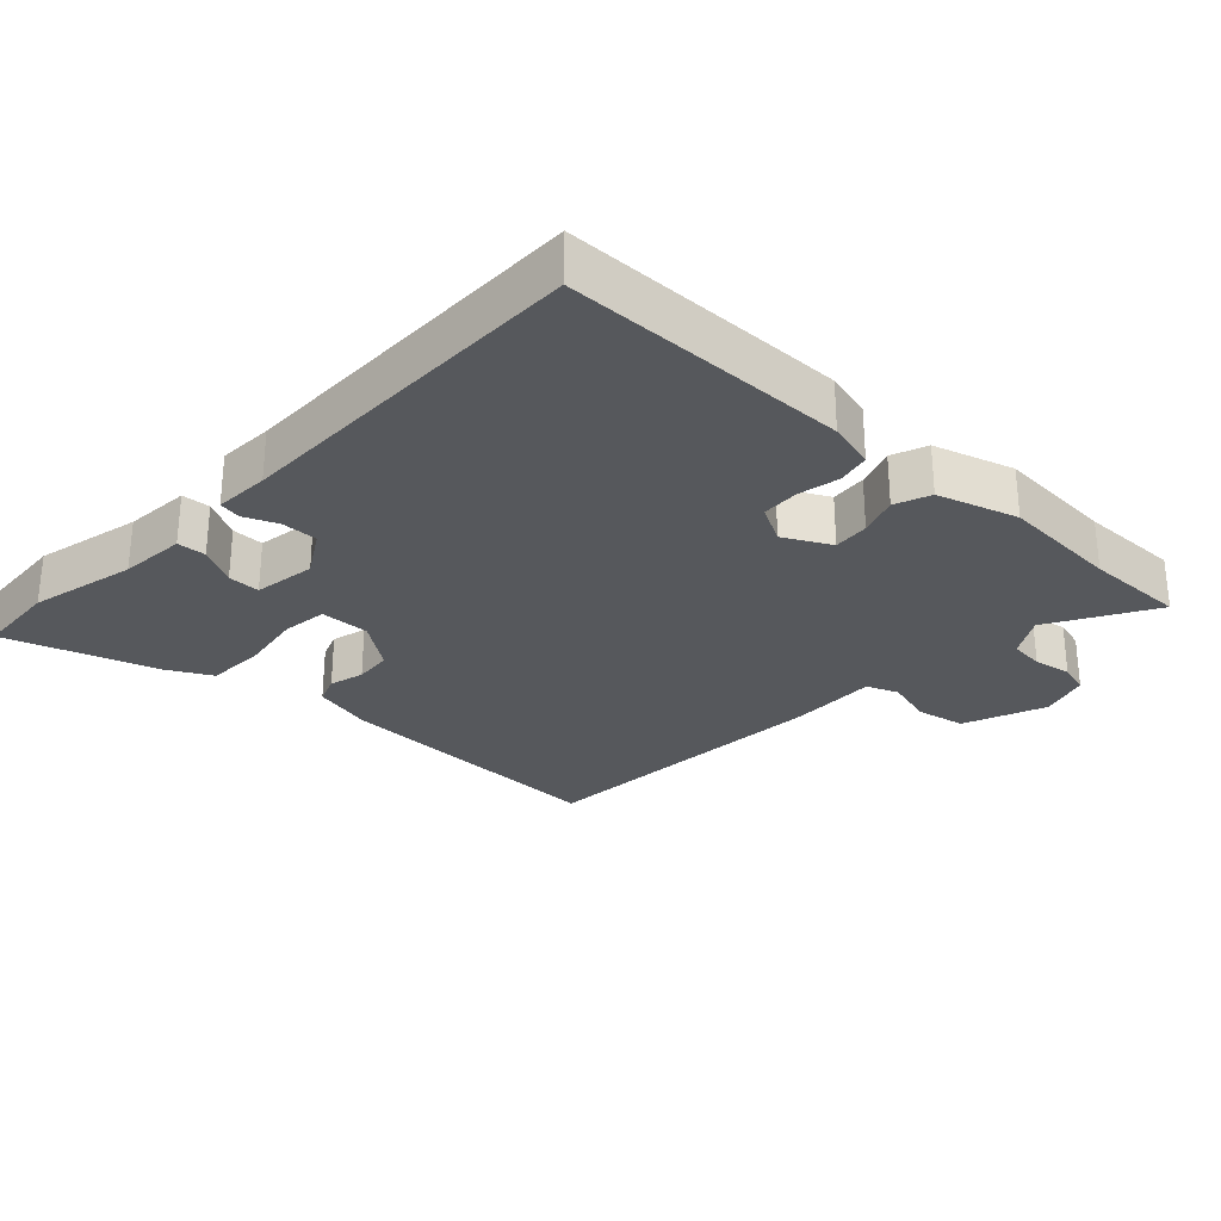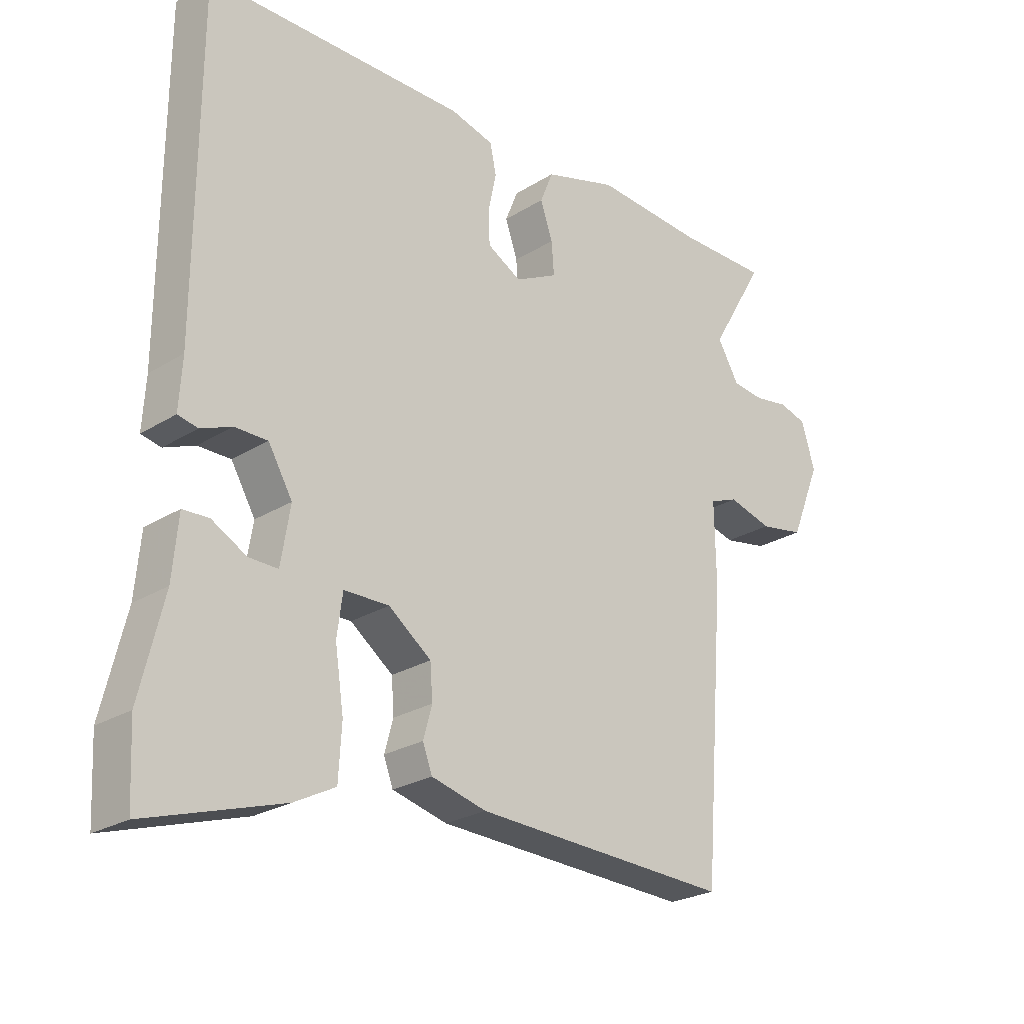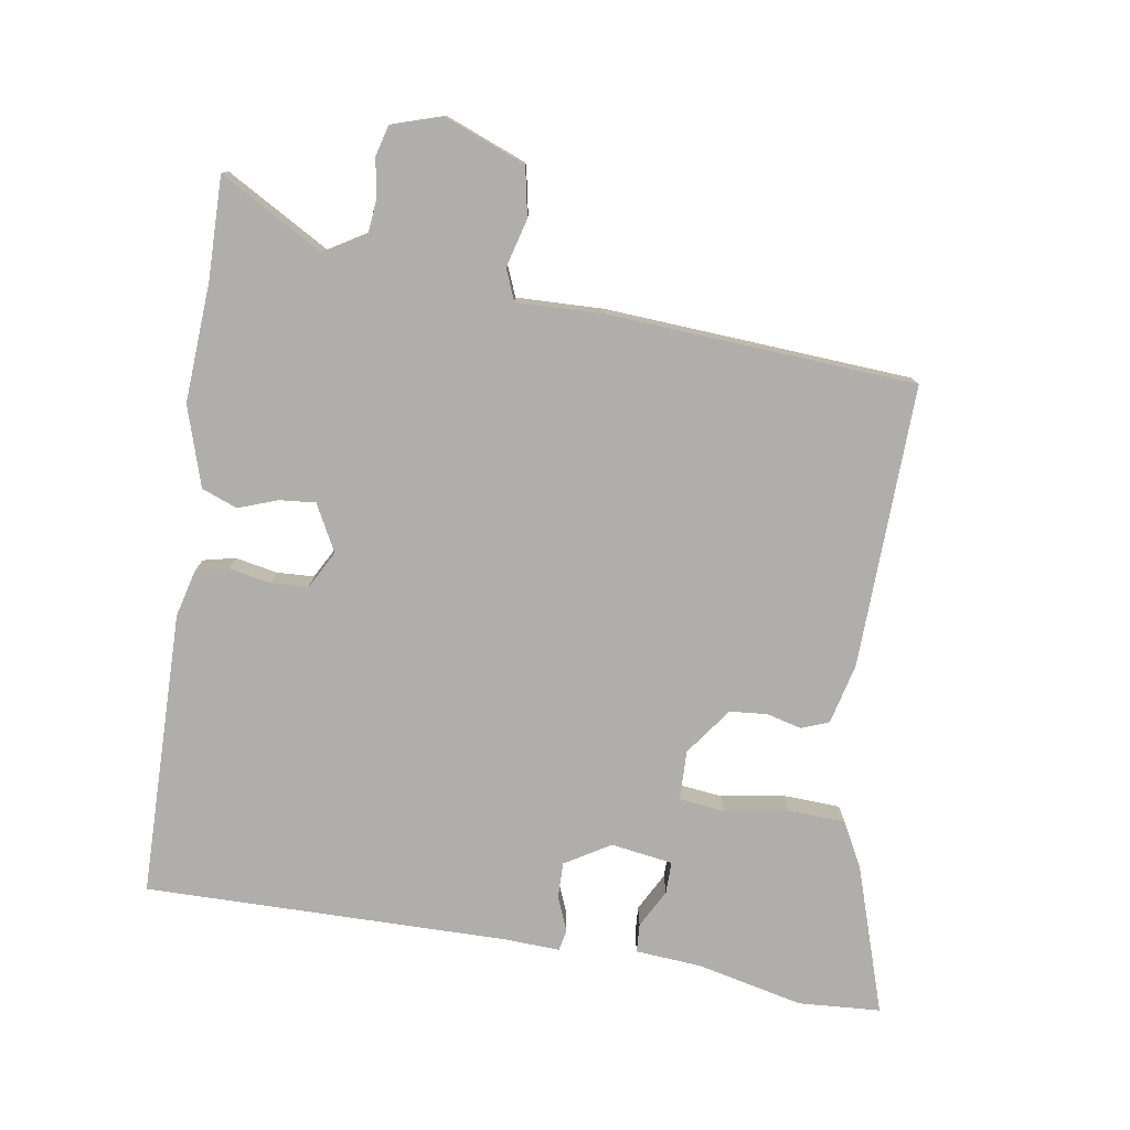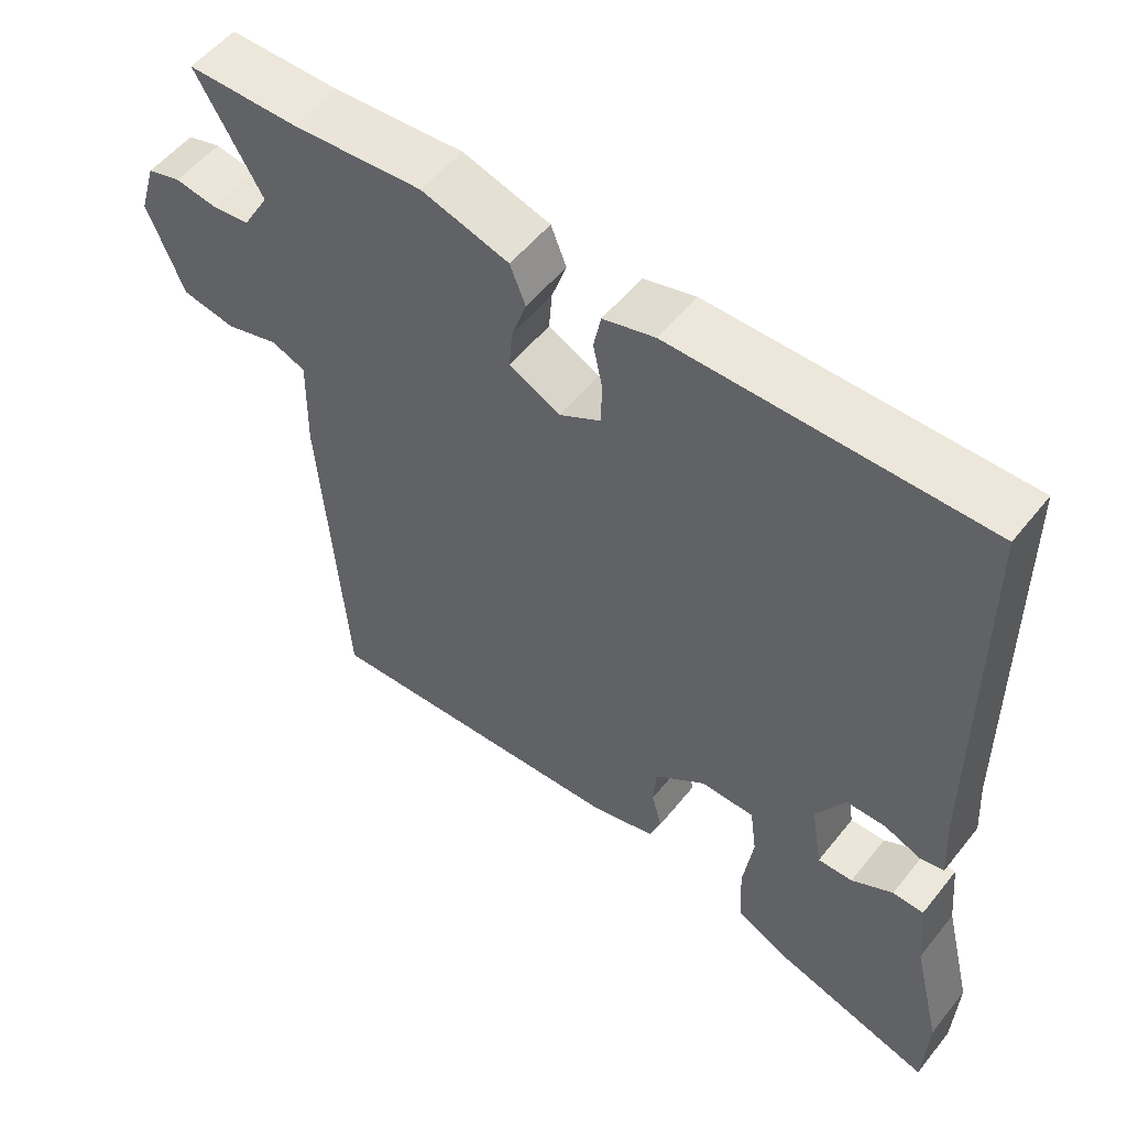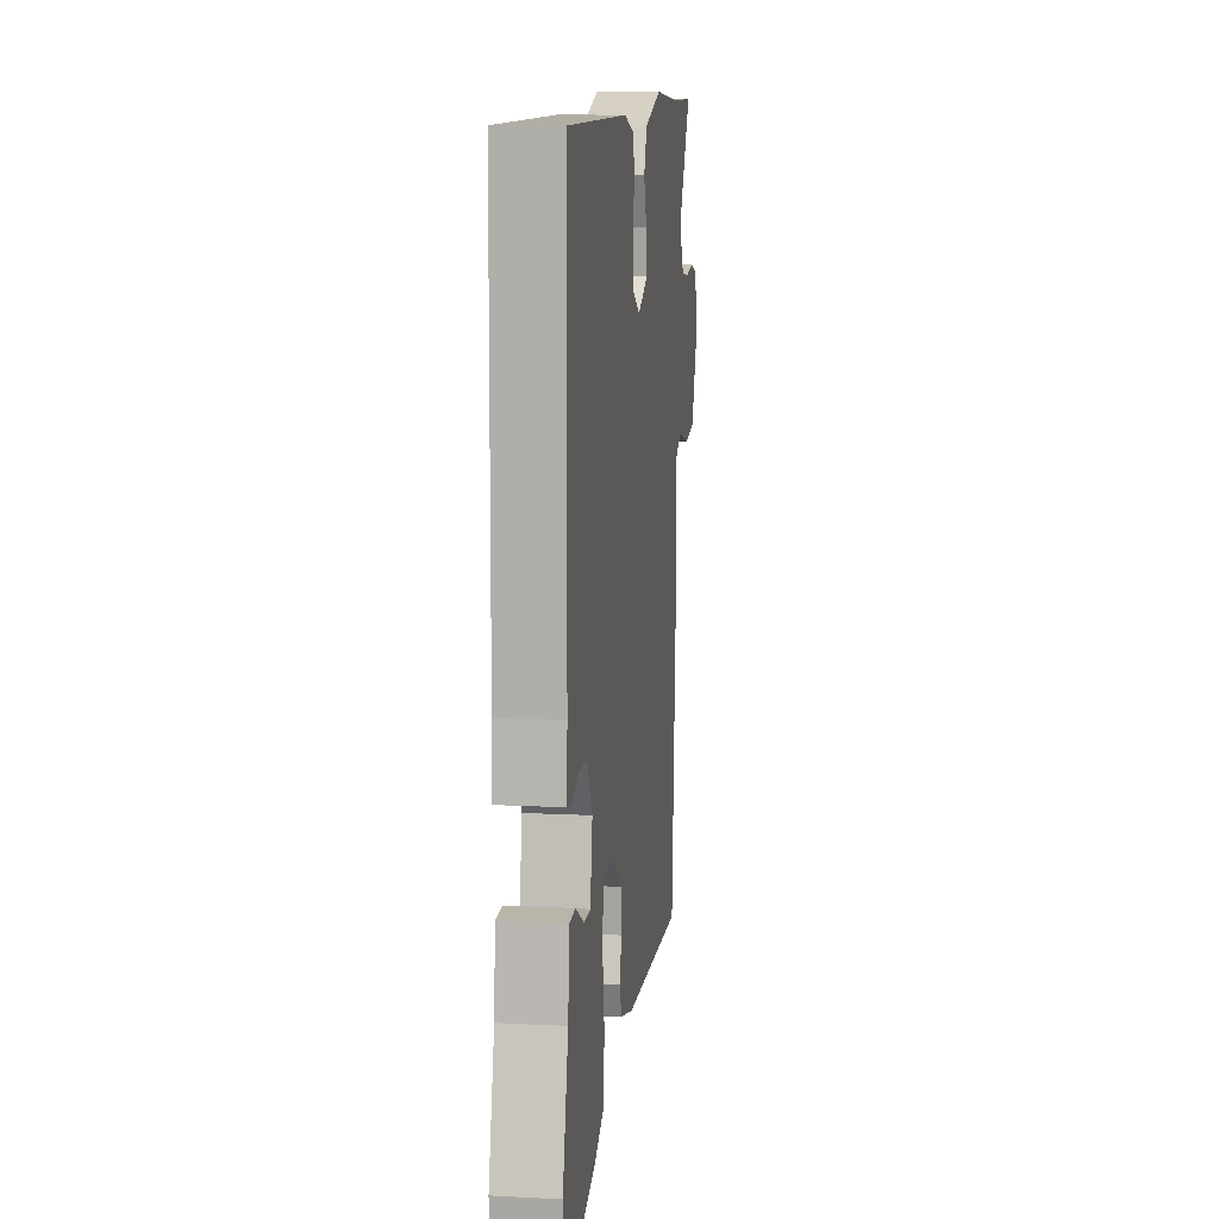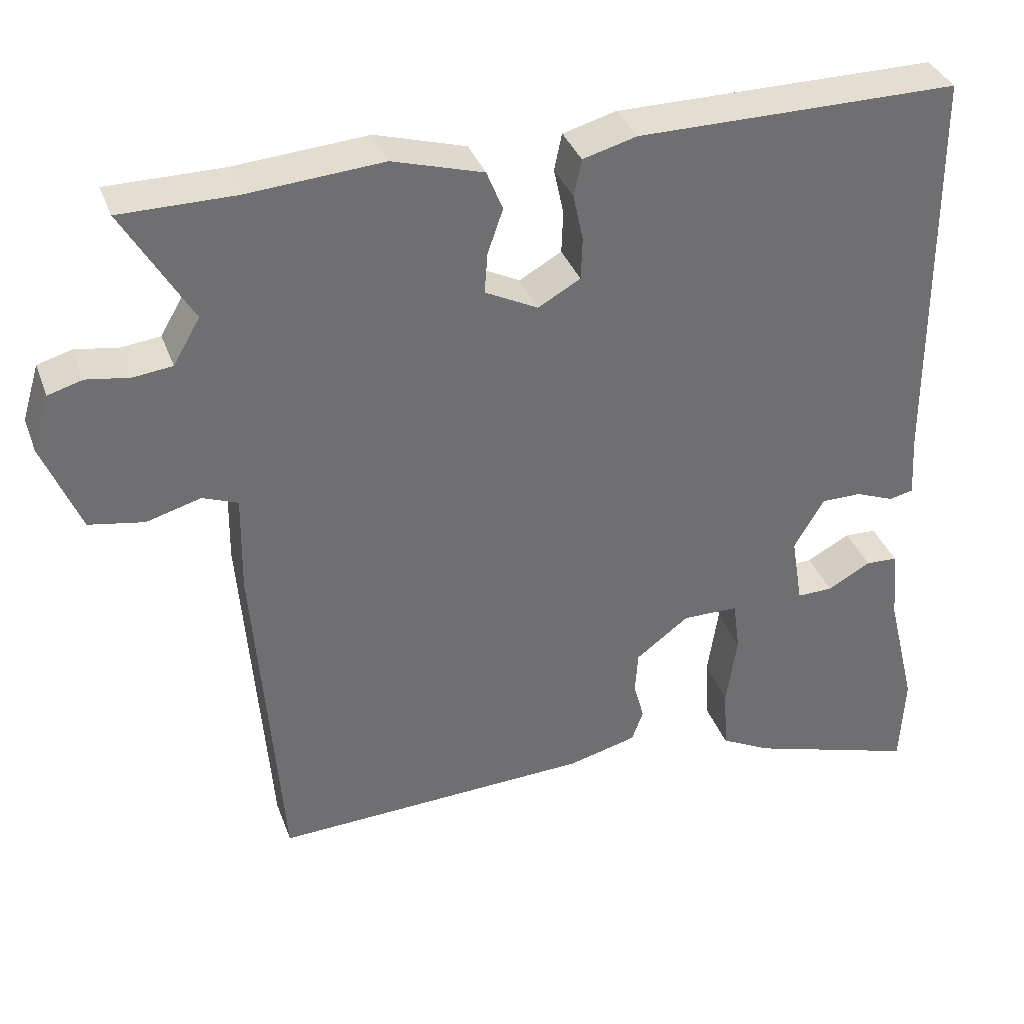
<metadata>
{"format":"obj","ext":"obj","renderer":"f3d","projection":"perspective","resolution":1024,"background":"white","views":[{"elev":-28.3,"azim":-42.6,"up":"+Y"},{"elev":-24.7,"azim":-44.6,"up":"+Z"},{"elev":-77.7,"azim":81.8,"up":"+Y"},{"elev":53.7,"azim":-142.3,"up":"+Z"},{"elev":11.0,"azim":-82.6,"up":"+Z"},{"elev":36.0,"azim":161.2,"up":"+Z"}]}
</metadata>
<code>
v 0.443 0.07 -0.504
v 0.027 0.07 -0.486
v -0.062 0.07 -0.463
v -0.077 0.07 -0.422
v -0.063 0.07 -0.371
v -0.067 0.07 -0.316
v -0.136 0.07 -0.264
v -0.209 0.07 -0.265
v -0.218 0.07 -0.332
v -0.204 0.07 -0.426
v -0.209 0.07 -0.51
v -0.275 0.07 -0.544
v -0.494 0.07 -0.612
v -0.5 0.07 -0.491
v -0.462 0.07 -0.335
v -0.453 0.07 -0.238
v -0.411 0.07 -0.236
v -0.355 0.07 -0.267
v -0.308 0.07 -0.268
v -0.293 0.07 -0.177
v -0.332 0.07 -0.11
v -0.385 0.07 -0.11
v -0.435 0.07 -0.13
v -0.467 0.07 -0.123
v -0.462 0.07 -0.042
v -0.459 0.07 0.494
v -0.039 0.07 0.494
v 0.031 0.07 0.475
v 0.041 0.07 0.427
v 0.028 0.07 0.366
v 0.03 0.07 0.311
v 0.085 0.07 0.28
v 0.154 0.07 0.315
v 0.15 0.07 0.368
v 0.13 0.07 0.426
v 0.151 0.07 0.478
v 0.269 0.07 0.513
v 0.445 0.07 0.5
v 0.594 0.07 0.5
v 0.505 0.07 0.349
v 0.54 0.07 0.289
v 0.591 0.07 0.283
v 0.647 0.07 0.292
v 0.692 0.07 0.279
v 0.714 0.07 0.206
v 0.665 0.07 0.086
v 0.593 0.07 0.073
v 0.522 0.07 0.093
v 0.476 0.07 0.075
v 0.478 0.07 -0.054
v 0.443 0 -0.504
v 0.027 0 -0.486
v -0.062 0 -0.463
v -0.077 0 -0.422
v -0.063 0 -0.371
v -0.067 0 -0.316
v -0.136 0 -0.264
v -0.209 0 -0.265
v -0.218 0 -0.332
v -0.204 0 -0.426
v -0.209 0 -0.51
v -0.275 0 -0.544
v -0.494 0 -0.612
v -0.5 0 -0.491
v -0.462 0 -0.335
v -0.453 0 -0.238
v -0.411 0 -0.236
v -0.355 0 -0.267
v -0.308 0 -0.268
v -0.293 0 -0.177
v -0.332 0 -0.11
v -0.385 0 -0.11
v -0.435 0 -0.13
v -0.467 0 -0.123
v -0.462 0 -0.042
v -0.459 0 0.494
v -0.039 0 0.494
v 0.031 0 0.475
v 0.041 0 0.427
v 0.028 0 0.366
v 0.03 0 0.311
v 0.085 0 0.28
v 0.154 0 0.315
v 0.15 0 0.368
v 0.13 0 0.426
v 0.151 0 0.478
v 0.269 0 0.513
v 0.445 0 0.5
v 0.594 0 0.5
v 0.505 0 0.349
v 0.54 0 0.289
v 0.591 0 0.283
v 0.647 0 0.292
v 0.692 0 0.279
v 0.714 0 0.206
v 0.665 0 0.086
v 0.593 0 0.073
v 0.522 0 0.093
v 0.476 0 0.075
v 0.478 0 -0.054
f 49 50 1 2
f 45 46 47 48
f 45 48 49
f 42 43 44 45
f 41 42 45 49
f 40 41 49 2
f 38 39 40
f 34 35 36 37
f 33 34 37 38
f 27 28 29 30
f 25 26 27 30
f 25 30 31
f 22 23 24 25
f 21 22 25 31
f 20 21 31 32
f 15 16 17 18
f 15 18 19
f 14 15 19
f 13 14 19
f 12 13 19
f 9 10 11 12
f 8 9 12 19
f 2 3 4 5
f 2 5 6
f 33 38 40 2
f 8 19 20 32
f 7 8 32 33
f 6 7 33
f 2 6 33
f 52 51 100 99
f 98 97 96 95
f 99 98 95
f 95 94 93 92
f 99 95 92 91
f 52 99 91 90
f 90 89 88
f 87 86 85 84
f 88 87 84 83
f 80 79 78 77
f 80 77 76 75
f 81 80 75
f 75 74 73 72
f 81 75 72 71
f 82 81 71 70
f 68 67 66 65
f 69 68 65
f 69 65 64
f 69 64 63
f 69 63 62
f 62 61 60 59
f 69 62 59 58
f 55 54 53 52
f 56 55 52
f 52 90 88 83
f 82 70 69 58
f 83 82 58 57
f 83 57 56
f 83 56 52
f 1 51 52 2
f 2 52 53 3
f 3 53 54 4
f 4 54 55 5
f 5 55 56 6
f 6 56 57 7
f 7 57 58 8
f 8 58 59 9
f 9 59 60 10
f 10 60 61 11
f 11 61 62 12
f 12 62 63 13
f 13 63 64 14
f 14 64 65 15
f 15 65 66 16
f 16 66 67 17
f 17 67 68 18
f 18 68 69 19
f 19 69 70 20
f 20 70 71 21
f 21 71 72 22
f 22 72 73 23
f 23 73 74 24
f 24 74 75 25
f 25 75 76 26
f 26 76 77 27
f 27 77 78 28
f 28 78 79 29
f 29 79 80 30
f 30 80 81 31
f 31 81 82 32
f 32 82 83 33
f 33 83 84 34
f 34 84 85 35
f 35 85 86 36
f 36 86 87 37
f 37 87 88 38
f 38 88 89 39
f 39 89 90 40
f 40 90 91 41
f 41 91 92 42
f 42 92 93 43
f 43 93 94 44
f 44 94 95 45
f 45 95 96 46
f 46 96 97 47
f 47 97 98 48
f 48 98 99 49
f 49 99 100 50
f 50 100 51 1

</code>
